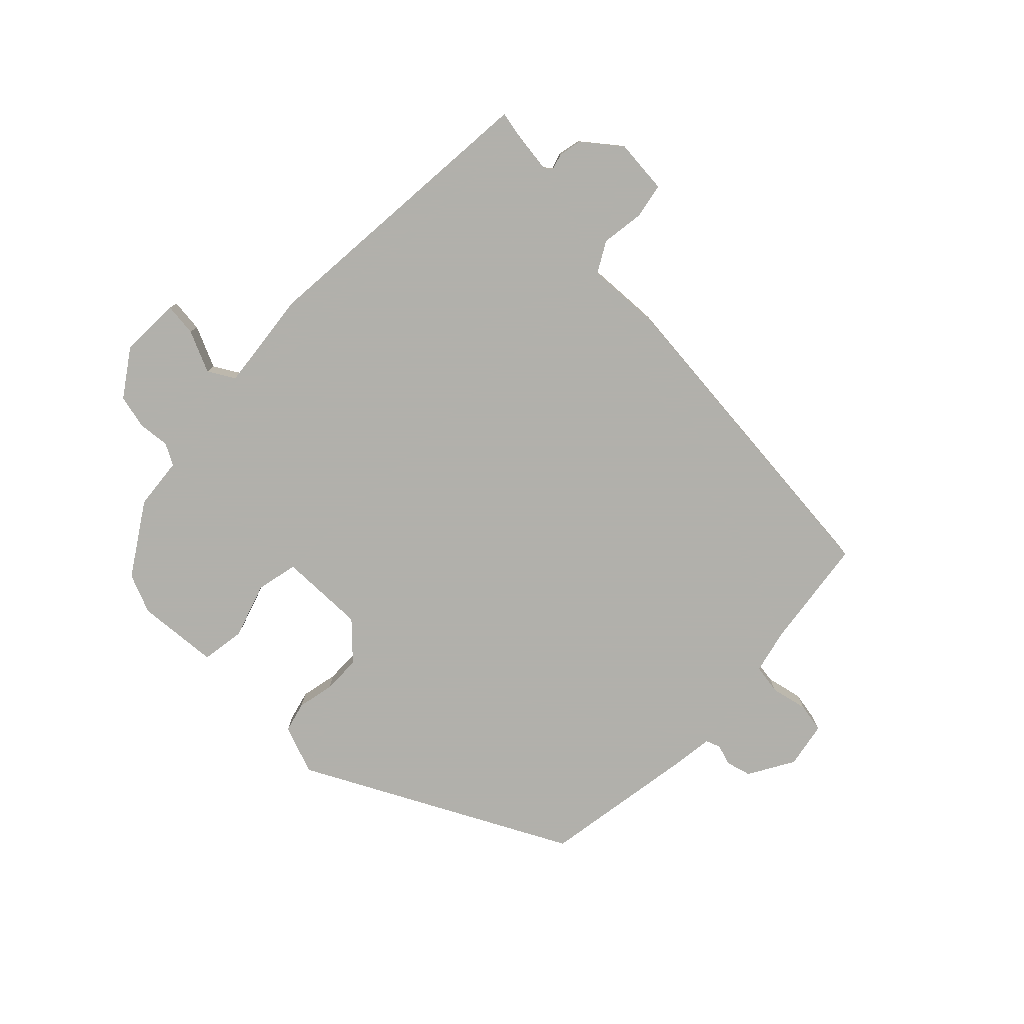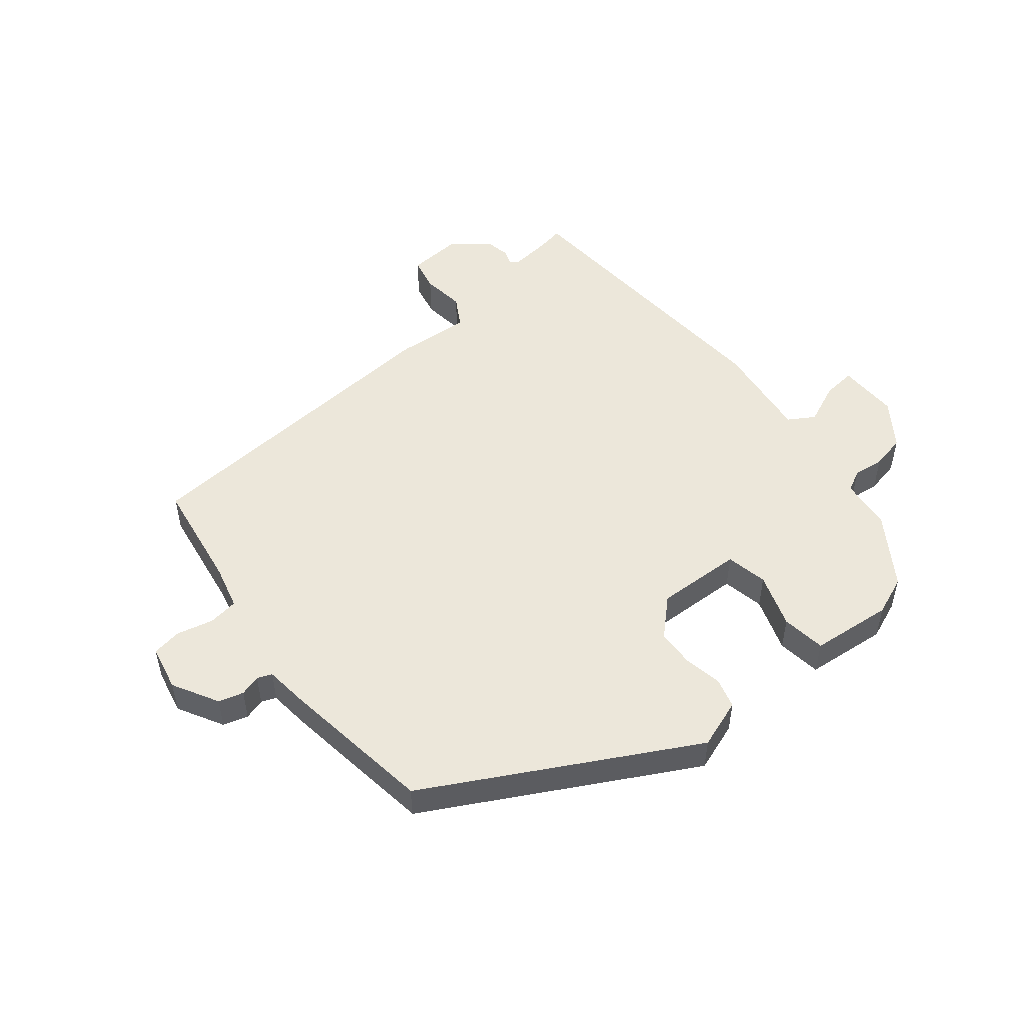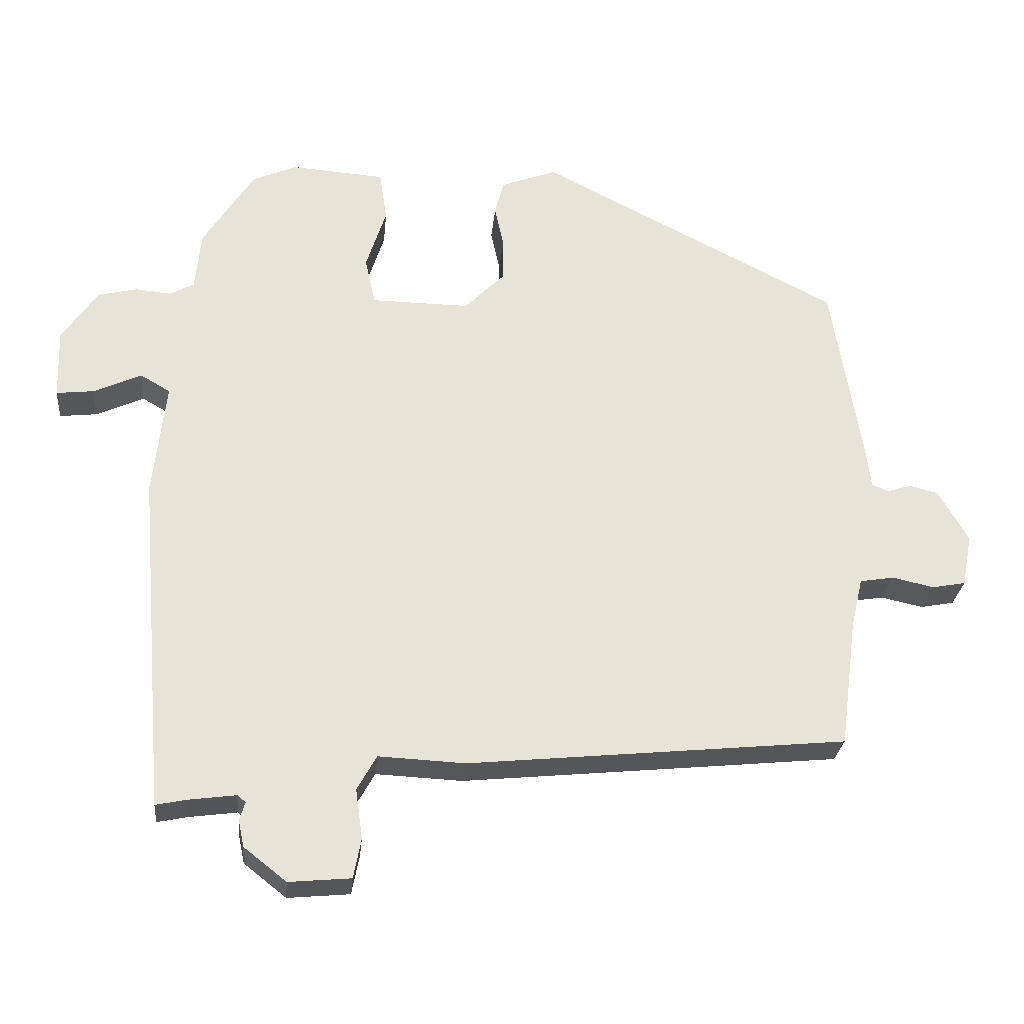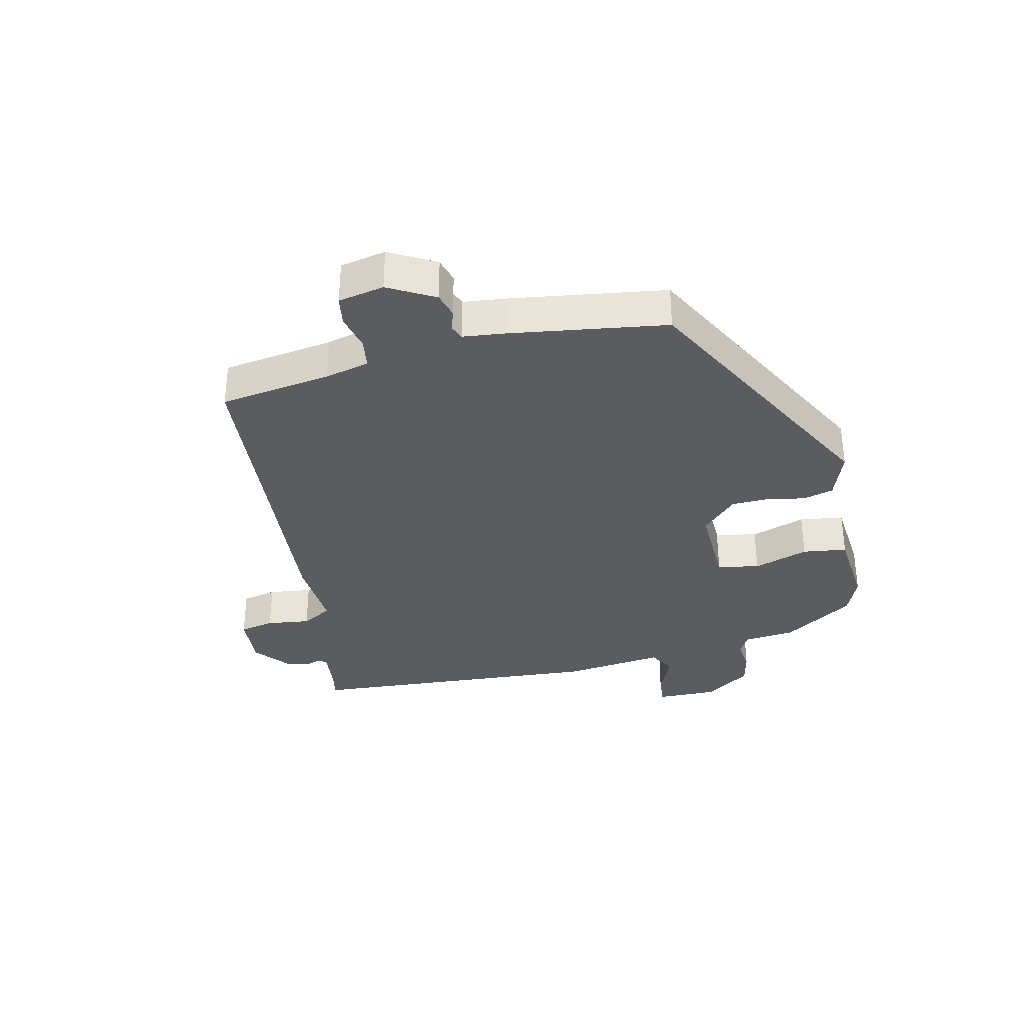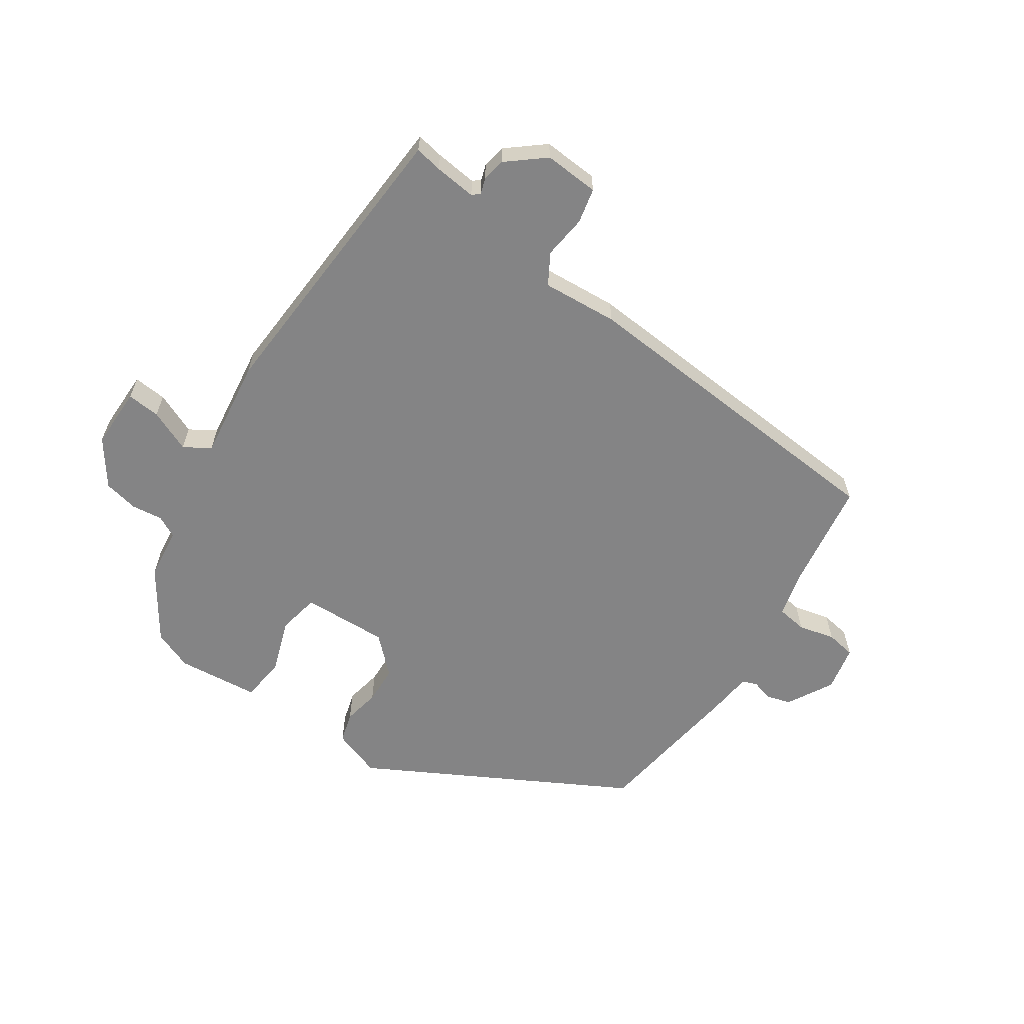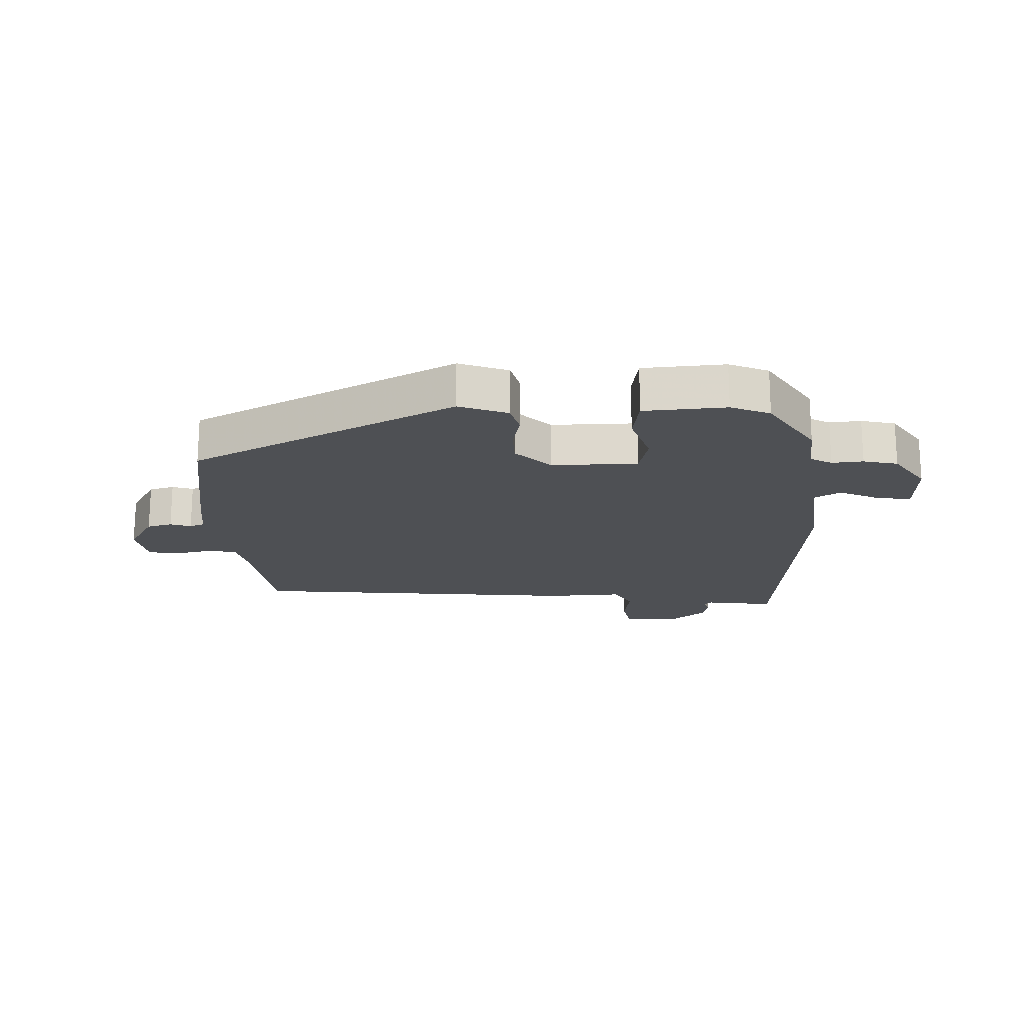
<metadata>
{"format":"obj","ext":"obj","renderer":"f3d","projection":"perspective","resolution":1024,"background":"white","views":[{"elev":-78.5,"azim":135.9,"up":"+Y"},{"elev":50.6,"azim":-37.8,"up":"+Y"},{"elev":-27.1,"azim":174.6,"up":"+Z"},{"elev":-33.8,"azim":-76.1,"up":"+Y"},{"elev":-61.5,"azim":147.3,"up":"+Y"},{"elev":-18.8,"azim":2.0,"up":"+Y"}]}
</metadata>
<code>
v 0.482 0.07 -0.556
v 0.438 0.07 -0.547
v 0.37 0.07 -0.538
v 0.358 0.07 -0.548
v 0.366 0.07 -0.574
v 0.358 0.07 -0.612
v 0.297 0.07 -0.66
v 0.208 0.07 -0.652
v 0.197 0.07 -0.595
v 0.207 0.07 -0.524
v 0.179 0.07 -0.474
v 0.055 0.07 -0.48
v -0.487 0.07 -0.427
v -0.511 0.07 -0.245
v -0.528 0.07 -0.172
v -0.577 0.07 -0.164
v -0.637 0.07 -0.177
v -0.685 0.07 -0.168
v -0.699 0.07 -0.093
v -0.656 0.07 -0.019
v -0.615 0.07 -0.008
v -0.581 0.07 -0.019
v -0.557 0.07 -0.01
v -0.548 0.07 0.06
v -0.507 0.07 0.312
v -0.076 0.07 0.532
v 0.004 0.07 0.502
v 0.017 0.07 0.452
v 0.004 0.07 0.392
v 0.005 0.07 0.329
v 0.062 0.07 0.272
v 0.203 0.07 0.274
v 0.218 0.07 0.342
v 0.189 0.07 0.432
v 0.2 0.07 0.504
v 0.334 0.07 0.514
v 0.398 0.07 0.487
v 0.472 0.07 0.371
v 0.48 0.07 0.286
v 0.515 0.07 0.267
v 0.566 0.07 0.272
v 0.622 0.07 0.259
v 0.673 0.07 0.184
v 0.67 0.07 0.084
v 0.616 0.07 0.09
v 0.548 0.07 0.121
v 0.505 0.07 0.096
v 0.523 0.07 -0.068
v 0.482 0 -0.556
v 0.438 0 -0.547
v 0.37 0 -0.538
v 0.358 0 -0.548
v 0.366 0 -0.574
v 0.358 0 -0.612
v 0.297 0 -0.66
v 0.208 0 -0.652
v 0.197 0 -0.595
v 0.207 0 -0.524
v 0.179 0 -0.474
v 0.055 0 -0.48
v -0.487 0 -0.427
v -0.511 0 -0.245
v -0.528 0 -0.172
v -0.577 0 -0.164
v -0.637 0 -0.177
v -0.685 0 -0.168
v -0.699 0 -0.093
v -0.656 0 -0.019
v -0.615 0 -0.008
v -0.581 0 -0.019
v -0.557 0 -0.01
v -0.548 0 0.06
v -0.507 0 0.312
v -0.076 0 0.532
v 0.004 0 0.502
v 0.017 0 0.452
v 0.004 0 0.392
v 0.005 0 0.329
v 0.062 0 0.272
v 0.203 0 0.274
v 0.218 0 0.342
v 0.189 0 0.432
v 0.2 0 0.504
v 0.334 0 0.514
v 0.398 0 0.487
v 0.472 0 0.371
v 0.48 0 0.286
v 0.515 0 0.267
v 0.566 0 0.272
v 0.622 0 0.259
v 0.673 0 0.184
v 0.67 0 0.084
v 0.616 0 0.09
v 0.548 0 0.121
v 0.505 0 0.096
v 0.523 0 -0.068
f 47 48 1 2
f 43 44 45 46
f 41 42 43 46
f 40 41 46 47
f 39 40 47 2
f 33 34 35 36
f 32 33 36 37
f 26 27 28 29
f 26 29 30
f 23 24 25 26
f 23 26 30
f 19 20 21 22
f 19 22 23
f 16 17 18 19
f 15 16 19 23
f 14 15 23 30
f 11 12 13 14
f 7 8 9 10
f 7 10 11
f 4 5 6 7
f 4 7 11
f 3 4 11
f 2 3 11
f 32 37 38 39
f 32 39 2 11
f 31 32 11 14
f 14 30 31
f 50 49 96 95
f 94 93 92 91
f 94 91 90 89
f 95 94 89 88
f 50 95 88 87
f 84 83 82 81
f 85 84 81 80
f 77 76 75 74
f 78 77 74
f 74 73 72 71
f 78 74 71
f 70 69 68 67
f 71 70 67
f 67 66 65 64
f 71 67 64 63
f 78 71 63 62
f 62 61 60 59
f 58 57 56 55
f 59 58 55
f 55 54 53 52
f 59 55 52
f 59 52 51
f 59 51 50
f 87 86 85 80
f 59 50 87 80
f 62 59 80 79
f 79 78 62
f 1 49 50 2
f 2 50 51 3
f 3 51 52 4
f 4 52 53 5
f 5 53 54 6
f 6 54 55 7
f 7 55 56 8
f 8 56 57 9
f 9 57 58 10
f 10 58 59 11
f 11 59 60 12
f 12 60 61 13
f 13 61 62 14
f 14 62 63 15
f 15 63 64 16
f 16 64 65 17
f 17 65 66 18
f 18 66 67 19
f 19 67 68 20
f 20 68 69 21
f 21 69 70 22
f 22 70 71 23
f 23 71 72 24
f 24 72 73 25
f 25 73 74 26
f 26 74 75 27
f 27 75 76 28
f 28 76 77 29
f 29 77 78 30
f 30 78 79 31
f 31 79 80 32
f 32 80 81 33
f 33 81 82 34
f 34 82 83 35
f 35 83 84 36
f 36 84 85 37
f 37 85 86 38
f 38 86 87 39
f 39 87 88 40
f 40 88 89 41
f 41 89 90 42
f 42 90 91 43
f 43 91 92 44
f 44 92 93 45
f 45 93 94 46
f 46 94 95 47
f 47 95 96 48
f 48 96 49 1

</code>
